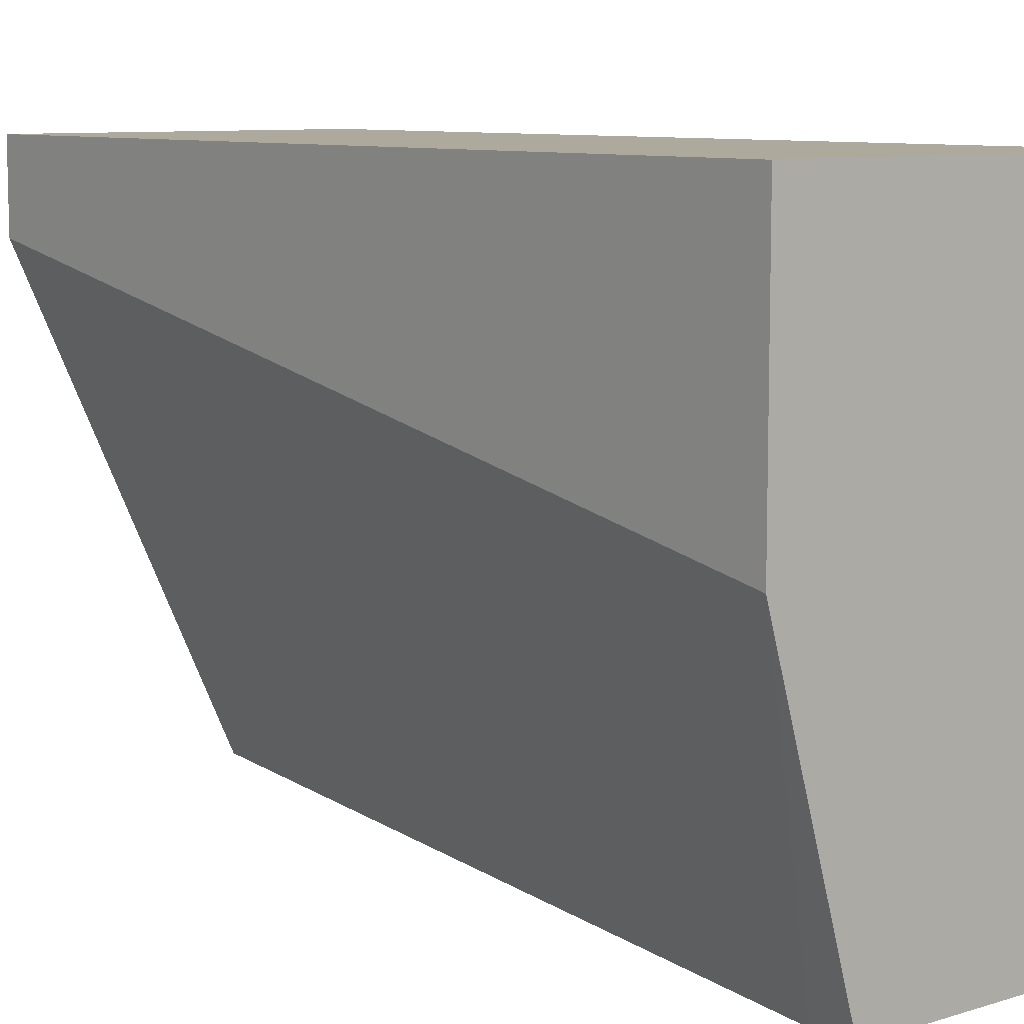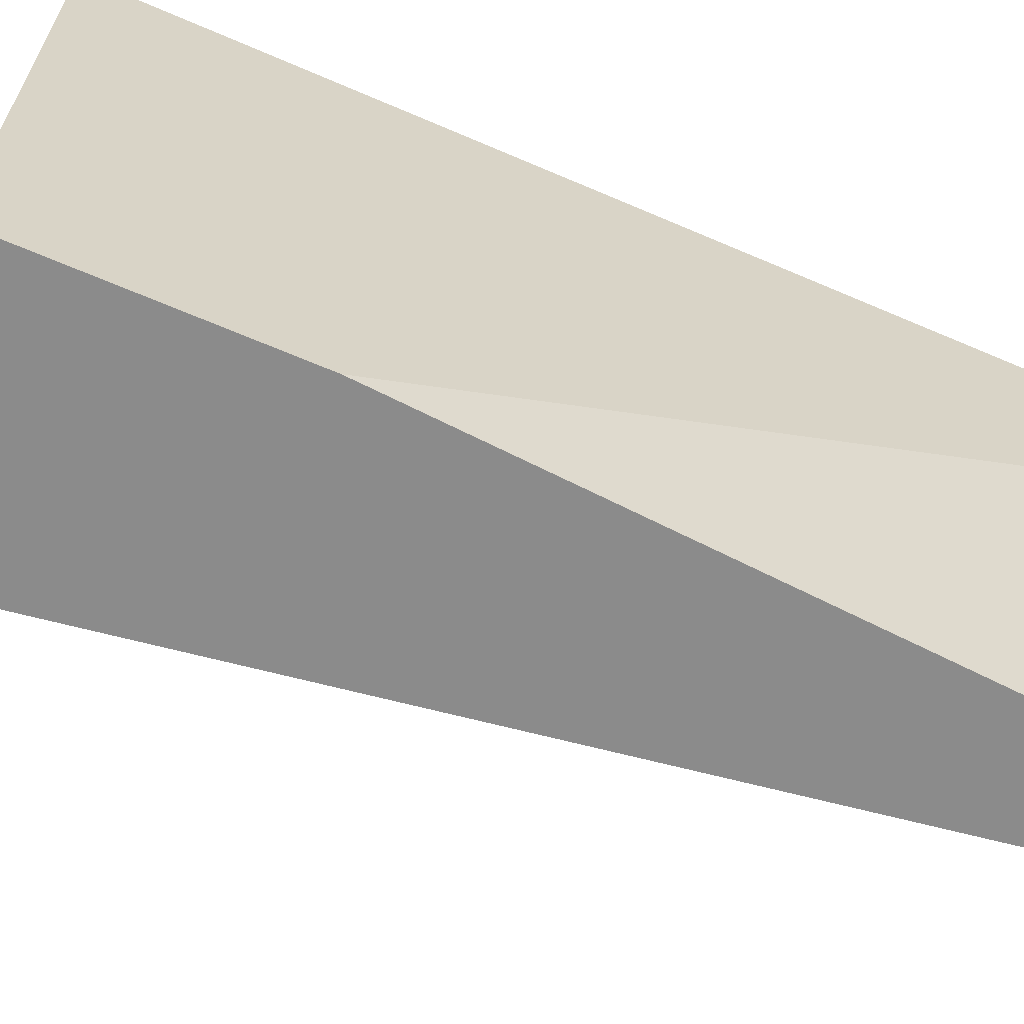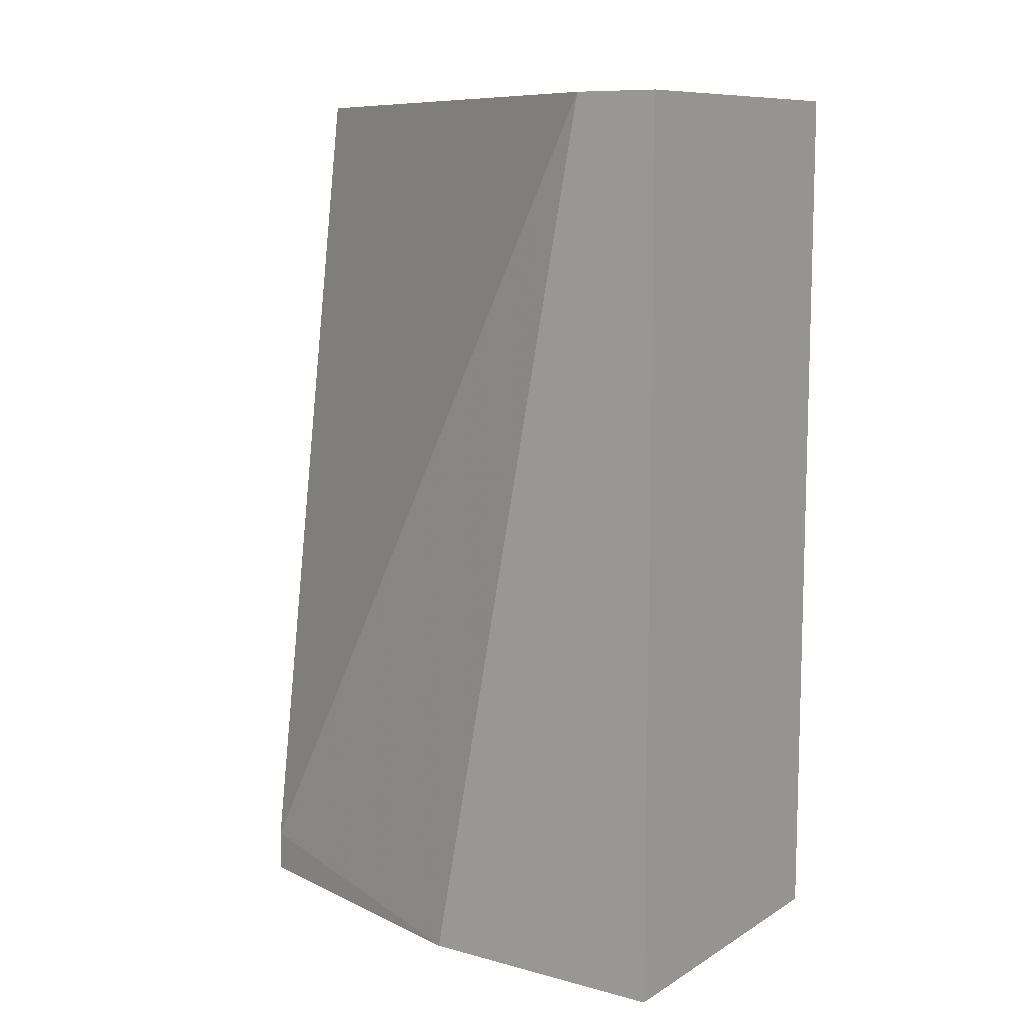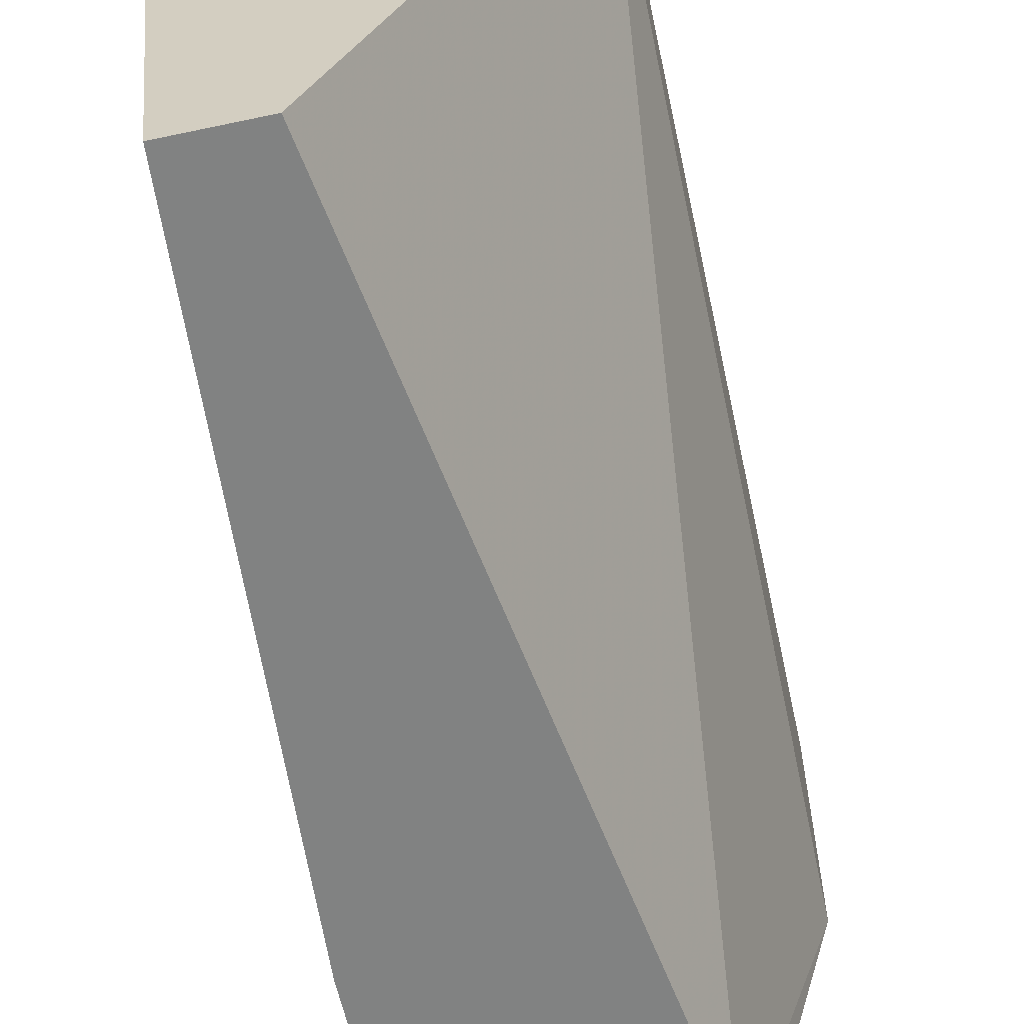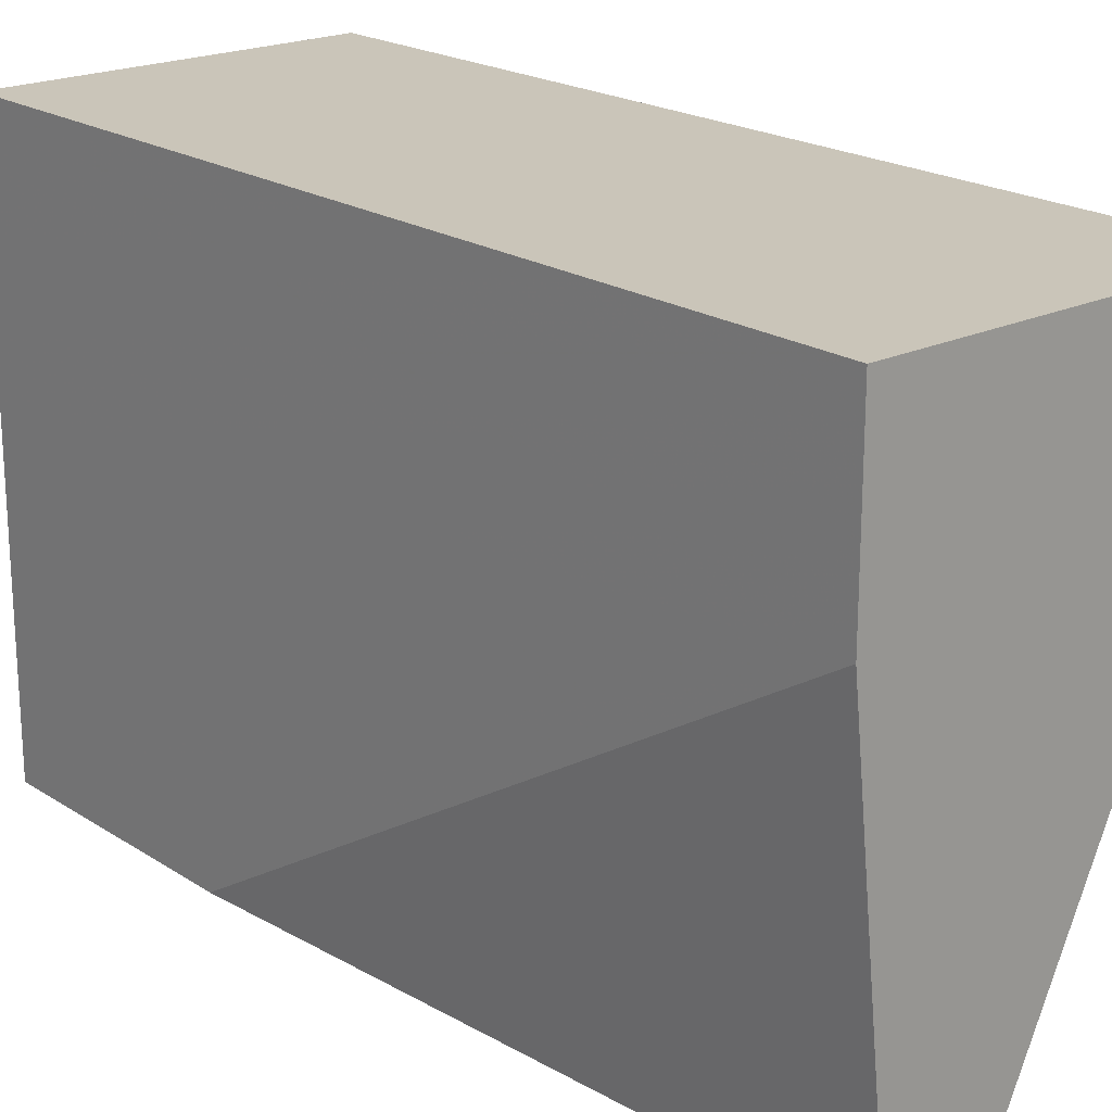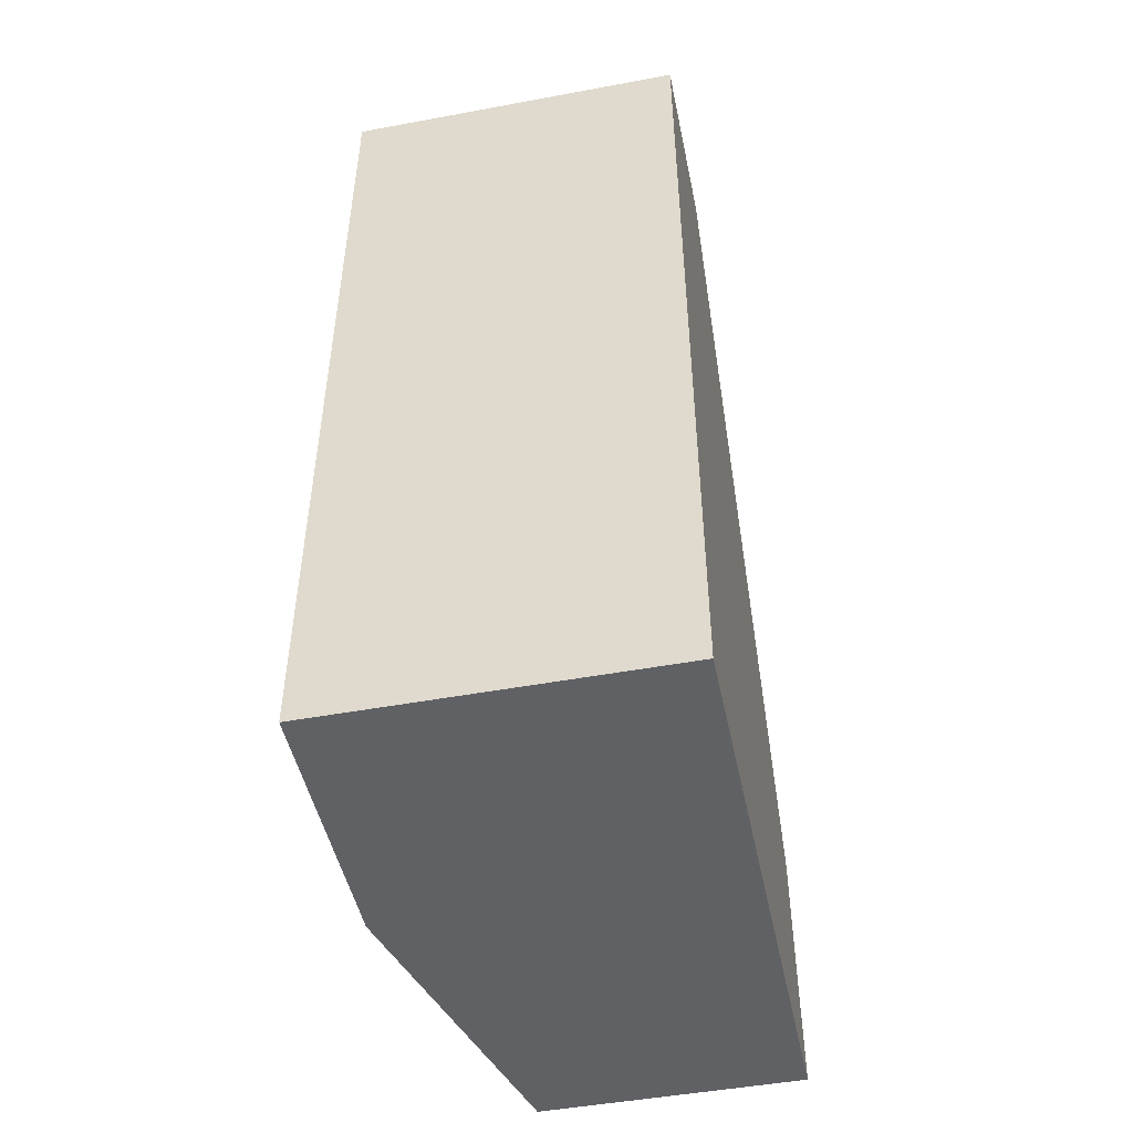
<metadata>
{"format":"obj","ext":"obj","renderer":"f3d","projection":"perspective","resolution":1024,"background":"white","views":[{"elev":8.8,"azim":-39.2,"up":"+Z"},{"elev":-63.8,"azim":66.4,"up":"+Z"},{"elev":9.9,"azim":-55.6,"up":"+Y"},{"elev":-60.6,"azim":-167.7,"up":"+Z"},{"elev":20.6,"azim":139.2,"up":"+Z"},{"elev":-48.3,"azim":11.7,"up":"+Y"}]}
</metadata>
<code>
v 0.07648 0.03182 0.01283
v 0.0683 -0.000923 0.01283
v 0.0683 -0.002563 0.01283
v 0.07321 0.03182 0.01283
v 0.06502 0.03182 0.03411
v 0.06502 0.03182 0.03084
v 0.06502 -0.002563 0.03411
v 0.06502 -0.002563 0.02429
v 0.07812 0.03182 0.03411
v 0.07812 0.03182 0.02756
v 0.07812 0.007262 0.01283
v 0.07812 -0.002563 0.03411
v 0.07812 -0.002563 0.01283
f 8 6 2
f 9 10 5
f 10 9 12
f 9 5 12
f 5 10 1
f 3 12 7
f 12 5 7
f 12 3 13
f 10 12 13
f 3 1 13
f 5 1 4
f 1 3 4
f 7 5 6
f 5 4 6
f 3 7 8
f 7 6 8
f 1 10 11
f 10 13 11
f 13 1 11
f 4 3 2
f 6 4 2
f 3 8 2

</code>
